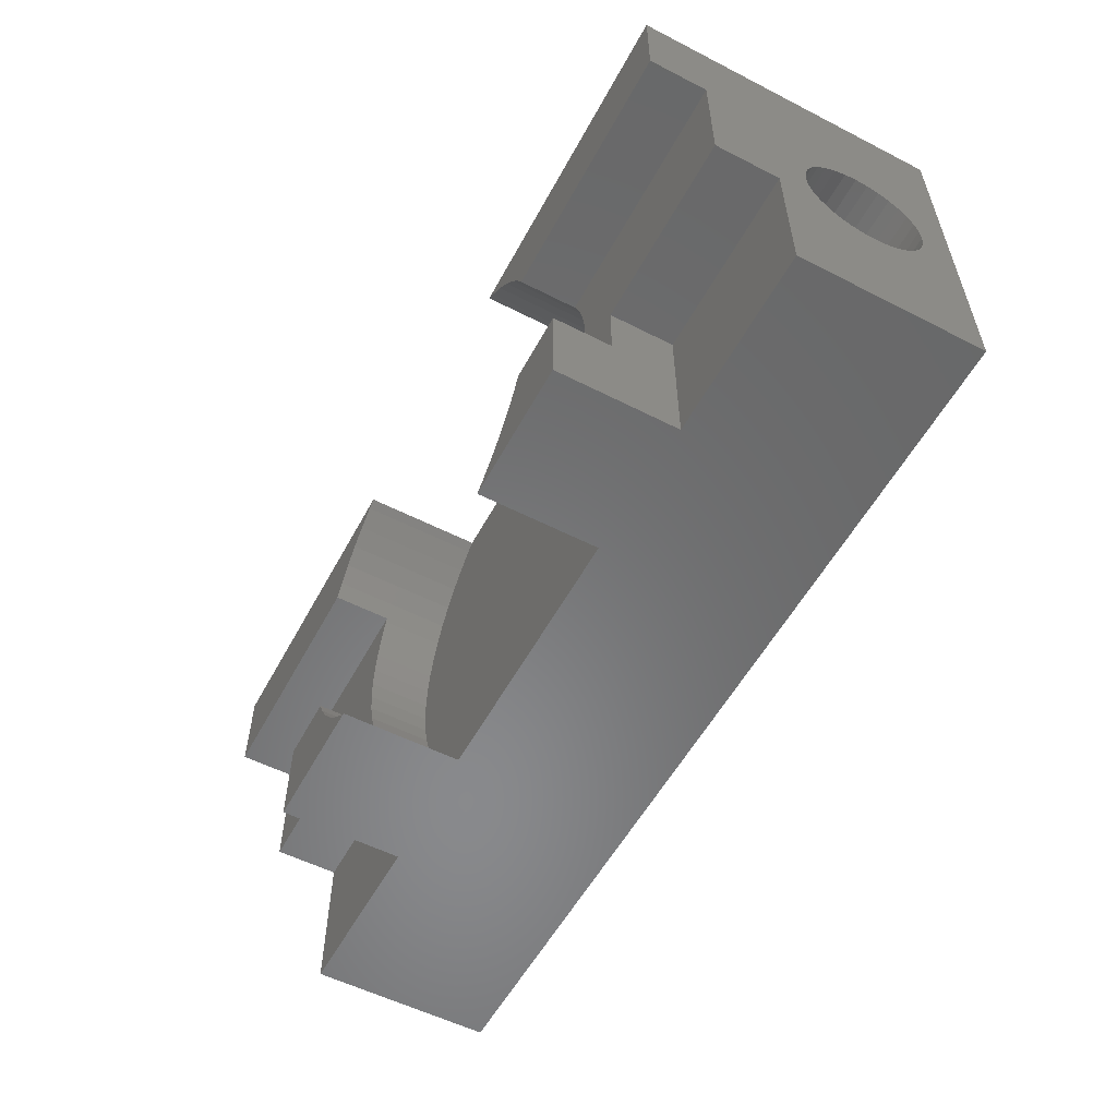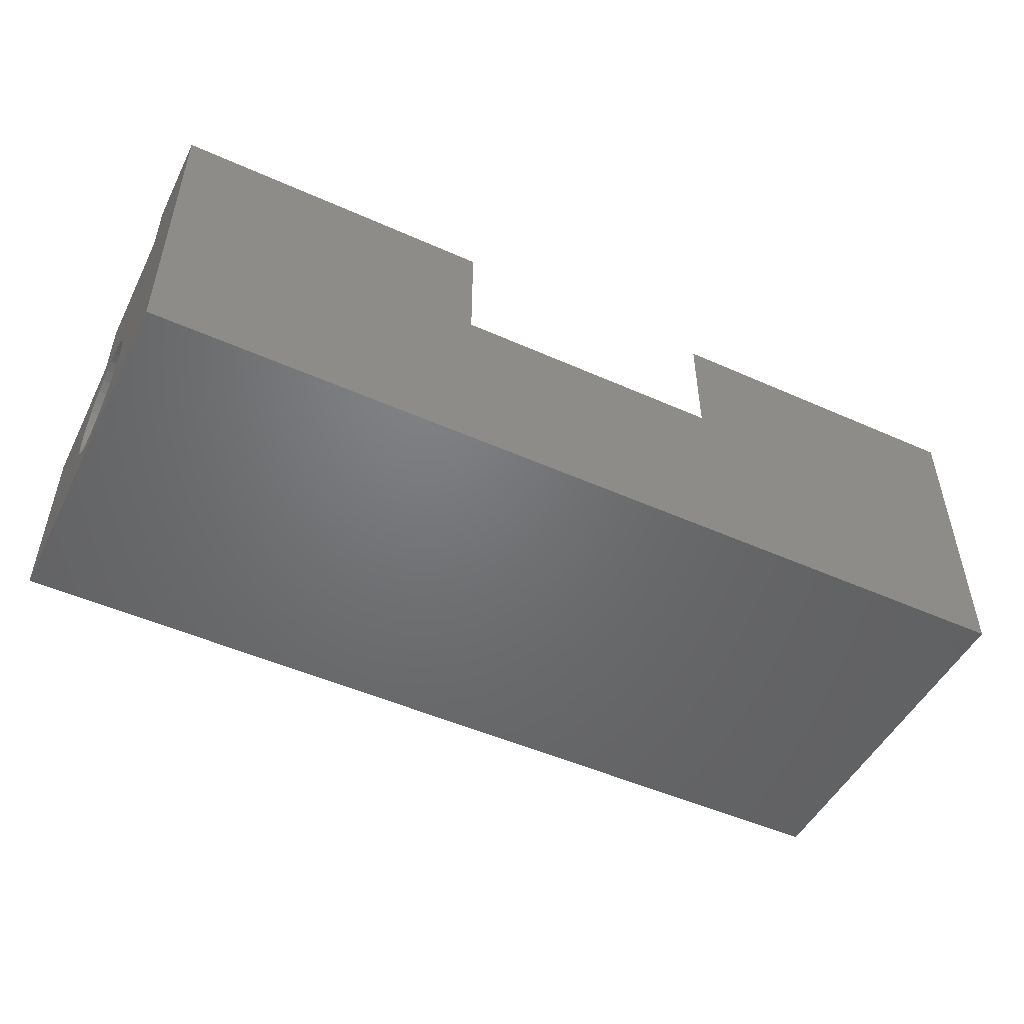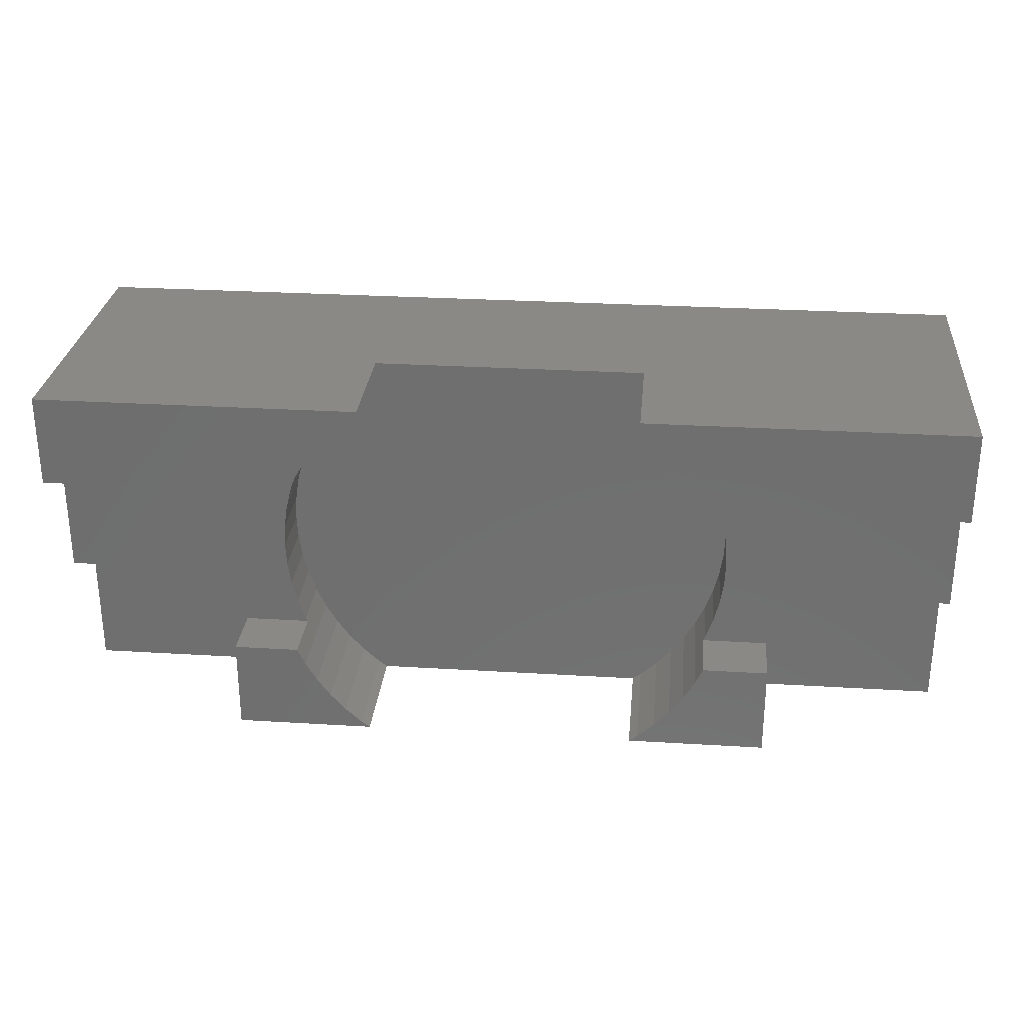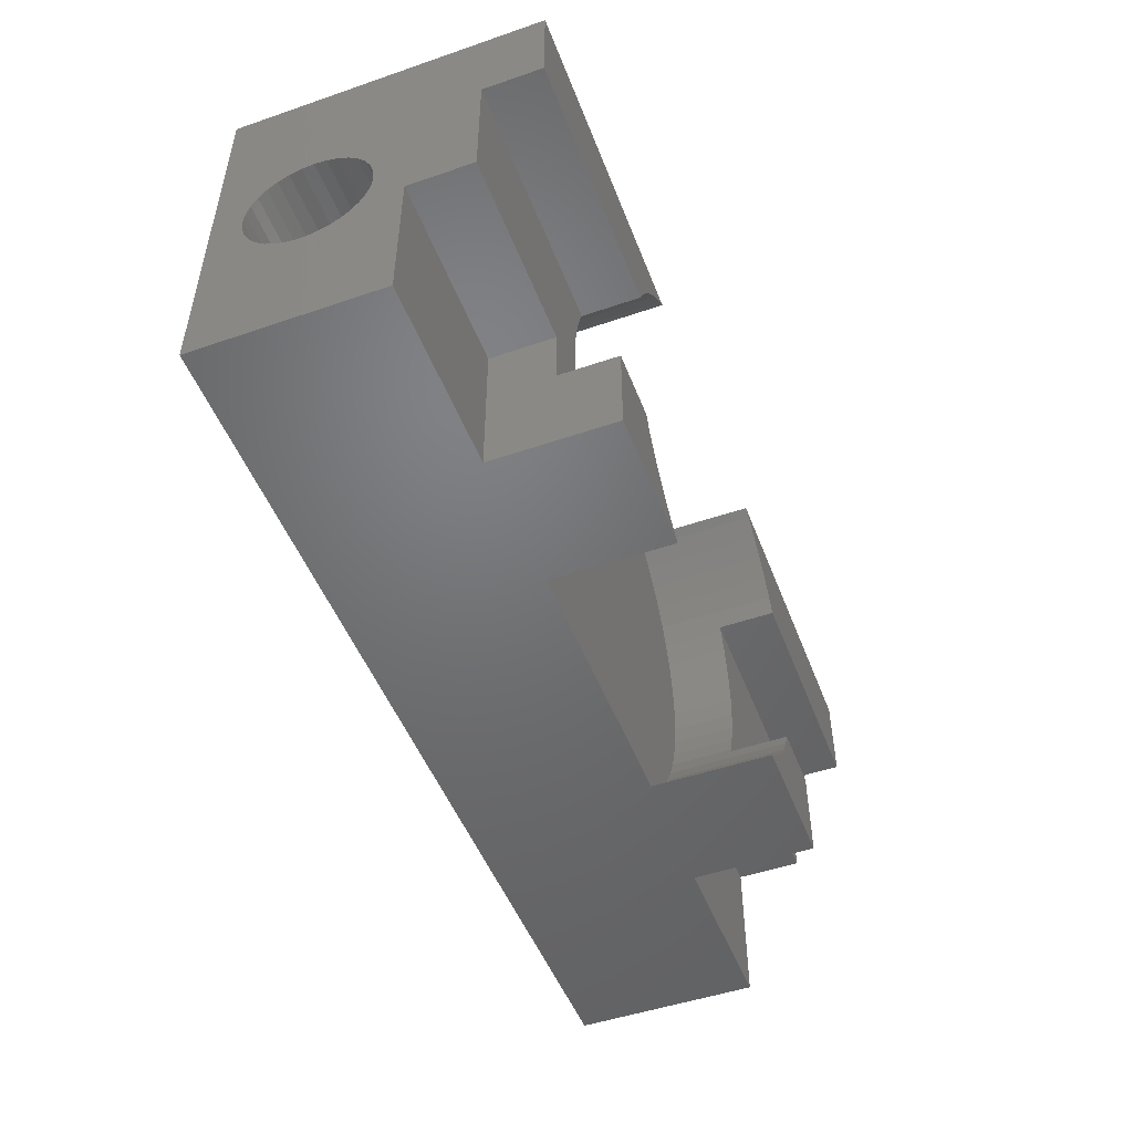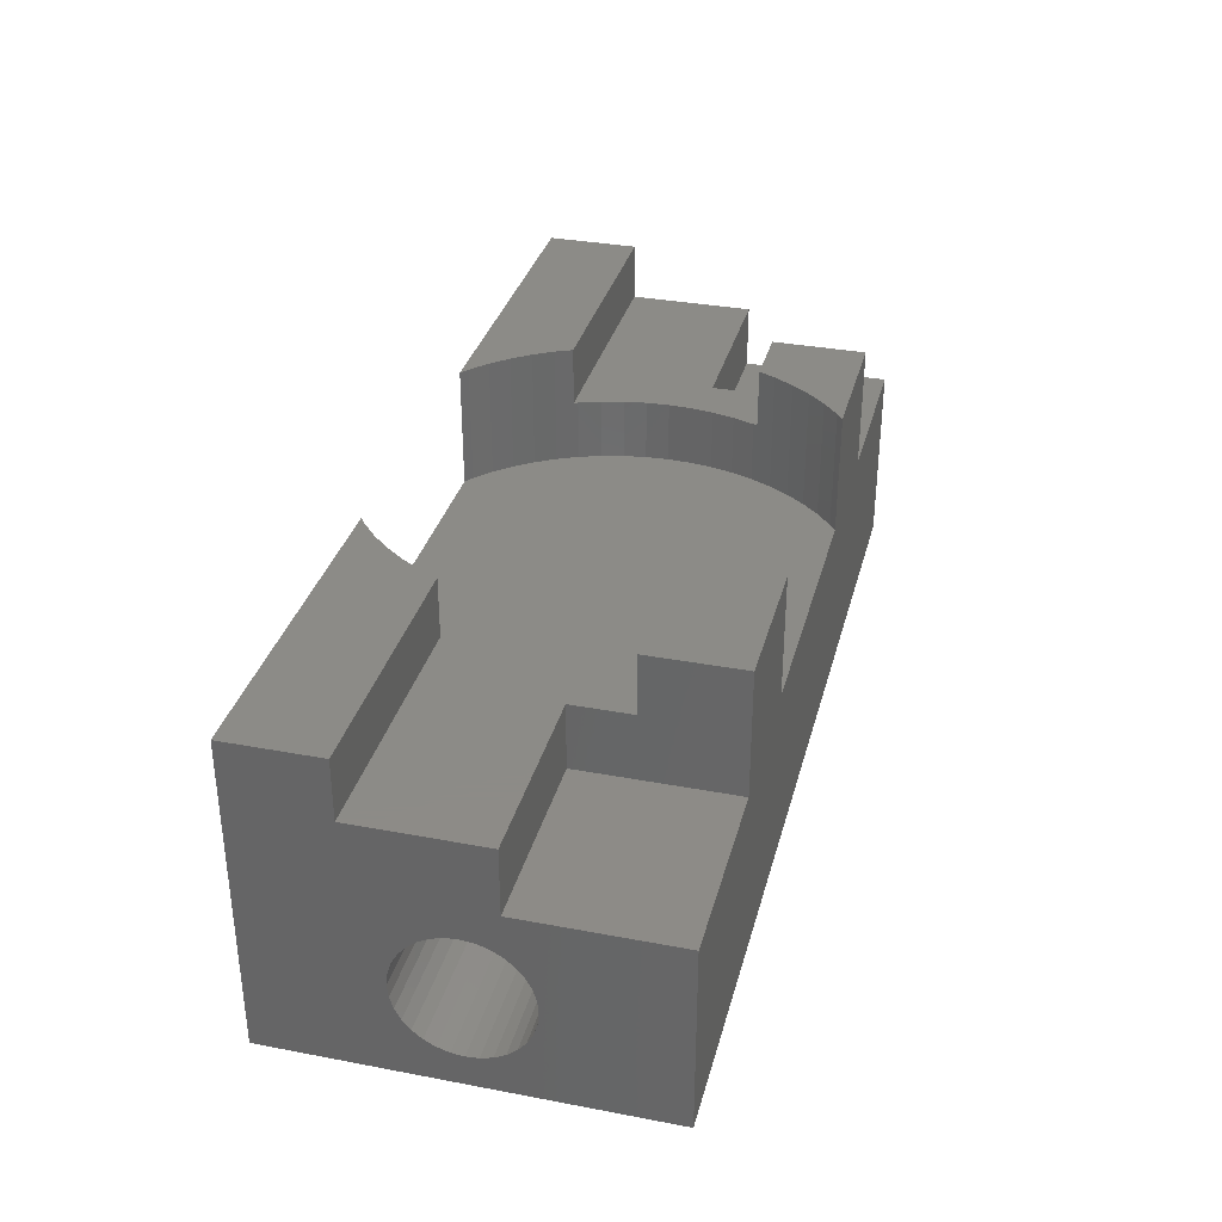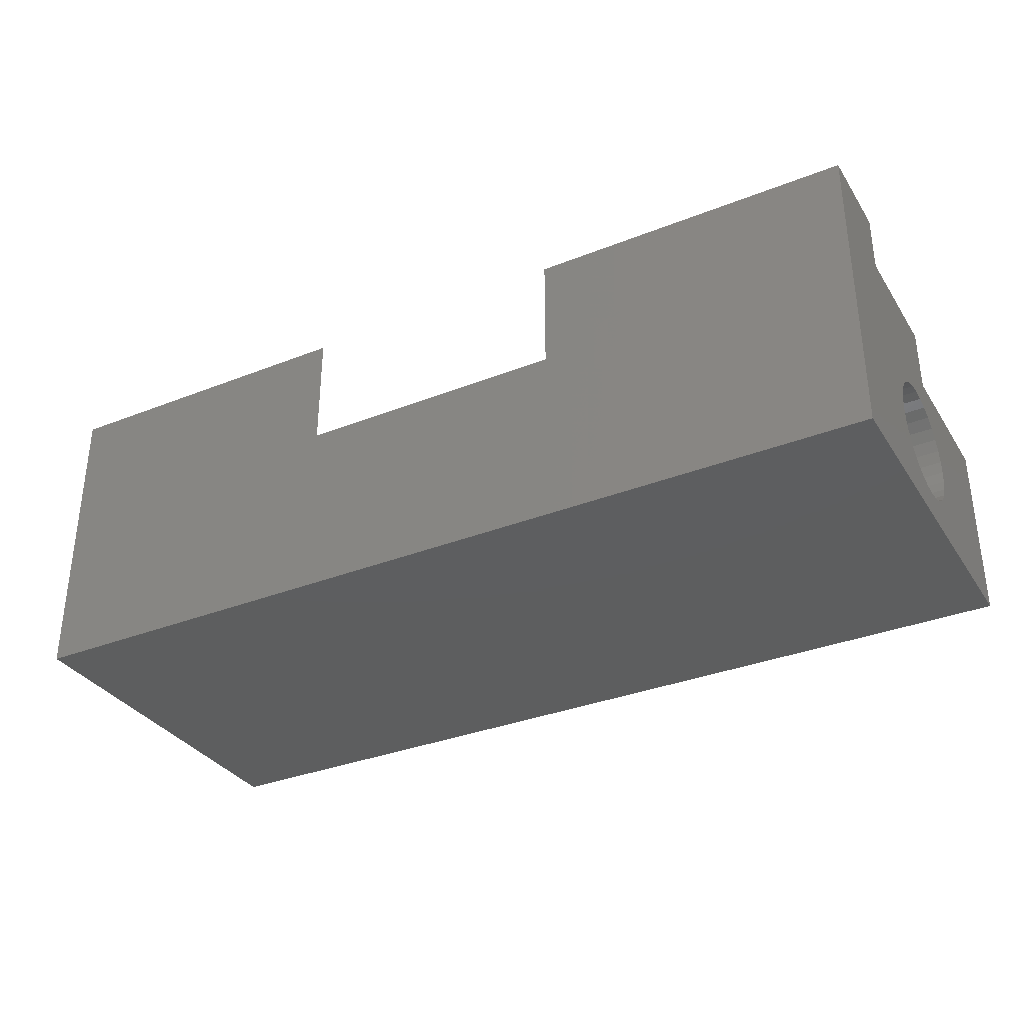
<metadata>
{"format":"stl","ext":"stl","renderer":"f3d","projection":"perspective","resolution":1024,"background":"white","views":[{"elev":-55.6,"azim":61.8,"up":"+Y"},{"elev":-49.7,"azim":153.8,"up":"+Z"},{"elev":28.0,"azim":5.3,"up":"+Y"},{"elev":-49.6,"azim":-69.3,"up":"+Y"},{"elev":33.7,"azim":-75.6,"up":"+Z"},{"elev":-33.6,"azim":-151.7,"up":"+Z"}]}
</metadata>
<code>
# stl→obj: 184 verts, 368 faces
v 6.868 16.6 34.6
v 15 16.6 36.5
v 6.868 16.6 36.5
v 15 16.6 34.6
v -15 16.6 34.6
v -6.868 16.6 36.5
v -15 16.6 36.5
v -6.868 16.6 34.6
v -7.464 14.34 34.6
v -9 12.5 34.6
v -7.5 13.6 34.6
v -7.356 15.06 34.6
v -7.177 15.78 34.6
v -6.929 16.47 34.6
v -15 12.5 34.6
v -7.464 12.86 34.6
v -7.356 12.14 34.6
v -9 10.6 34.6
v -7.177 11.42 34.6
v -6.929 10.73 34.6
v -6.868 10.6 34.6
v 9 12.5 34.6
v 15 12.5 34.6
v 7.464 12.86 34.6
v 7.5 13.6 34.6
v 7.356 15.06 34.6
v 7.464 14.34 34.6
v 7.177 15.78 34.6
v 6.929 16.47 34.6
v 7.356 12.14 34.6
v 9 10.6 34.6
v 7.177 11.42 34.6
v 6.929 10.73 34.6
v 6.868 10.6 34.6
v 6.868 10.6 36.5
v 9 10.6 36.5
v -9 10.6 36.5
v -6.868 10.6 36.5
v 7.464 12.86 32.6
v 7.5 13.6 32.6
v 7.356 12.14 32.6
v -7.5 13.6 32.6
v -7.464 12.86 32.6
v 5.303 8.297 32.6
v 5.798 8.842 36.5
v 5.798 8.842 32.6
v 5.303 8.297 36.5
v -4.758 7.802 32.6
v -5.303 8.297 36.5
v -4.758 7.802 36.5
v -5.303 8.297 32.6
v 6.929 10.73 32.6
v 6.614 10.06 32.6
v 6.614 10.06 36.5
v 4.758 7.802 32.6
v 4.485 7.6 36.5
v 4.758 7.802 36.5
v 4.485 7.6 32.6
v -6.614 10.06 36.5
v -6.929 10.73 32.6
v -6.614 10.06 32.6
v -5.798 8.842 32.6
v -5.798 8.842 36.5
v 5.798 18.36 32.6
v 5.303 18.9 36.5
v 5.303 18.9 32.6
v 5.798 18.36 36.5
v 7.356 15.06 32.6
v 7.177 15.78 32.6
v -5.303 18.9 32.6
v -4.758 19.4 36.5
v -5.303 18.9 36.5
v -4.758 19.4 32.6
v 7.177 11.42 32.6
v 6.236 9.433 32.6
v 6.236 9.433 36.5
v -7.356 12.14 32.6
v -7.177 11.42 32.6
v -6.236 9.433 32.6
v -6.236 9.433 36.5
v -6.614 17.14 36.5
v -6.614 17.14 32.6
v -6.929 16.47 32.6
v -7.464 14.34 32.6
v -4.485 7.6 32.6
v -4.485 7.6 36.5
v 4.485 19.6 32.6
v 4.758 19.4 36.5
v 4.485 19.6 36.5
v 4.758 19.4 32.6
v 6.236 17.77 32.6
v 6.236 17.77 36.5
v 6.614 17.14 32.6
v 6.614 17.14 36.5
v 7.464 14.34 32.6
v -4.485 19.6 36.5
v -4.485 19.6 32.6
v -6.236 17.77 32.6
v -6.236 17.77 36.5
v -5.798 18.36 32.6
v -5.798 18.36 36.5
v -7.177 15.78 32.6
v -7.356 15.06 32.6
v 6.929 16.47 32.6
v -15 13.99 27.54
v 15 13.6 27.5
v 15 13.99 27.54
v -15 13.6 27.5
v -15 13.6 31.5
v 15 13.99 31.46
v 15 13.6 31.5
v -15 13.99 31.46
v -15 15.56 29.11
v 15 15.6 29.5
v -15 15.6 29.5
v 15 15.56 29.11
v -15 15.01 28.09
v 15 15.26 28.39
v -15 15.26 28.39
v 15 15.01 28.09
v -15 15.26 30.61
v 15 15.01 30.91
v -15 15.01 30.91
v 15 15.26 30.61
v -15 15.56 29.89
v 15 15.45 30.27
v -15 15.45 30.27
v 15 15.56 29.89
v -15 12.83 27.65
v 15 12.49 27.84
v 15 12.83 27.65
v -15 12.49 27.84
v -15 14.71 27.84
v 15 14.37 27.65
v 15 14.71 27.84
v -15 14.37 27.65
v -15 15.45 28.73
v 15 15.45 28.73
v -15 14.37 31.35
v 15 14.71 31.16
v 15 14.37 31.35
v -15 14.71 31.16
v 15 11.75 28.73
v -15 11.64 29.11
v 15 11.64 29.11
v -15 11.75 28.73
v -15 11.6 29.5
v 15 11.6 29.5
v 15 12.19 28.09
v -15 11.94 28.39
v 15 11.94 28.39
v -15 12.19 28.09
v 15 11.94 30.61
v -15 12.19 30.91
v 15 12.19 30.91
v -15 11.94 30.61
v 15 11.64 29.89
v -15 11.75 30.27
v 15 11.75 30.27
v -15 11.64 29.89
v -15 12.49 31.16
v 15 12.83 31.35
v 15 12.49 31.16
v -15 12.83 31.35
v -15 13.21 31.46
v 15 13.21 31.46
v -15 13.21 27.54
v 15 13.21 27.54
v -15 12.5 32.5
v -15 7.6 32.5
v -15 7.6 26.5
v -15 19.6 26.5
v -15 19.6 36.5
v 15 19.6 36.5
v -9 7.6 36.5
v 9 7.6 36.5
v 15 19.6 26.5
v 15 12.5 32.5
v 15 7.6 32.5
v 15 7.6 26.5
v -9 7.6 32.5
v 9 7.6 32.5
v 9 12.5 32.5
v -9 12.5 32.5
f 1 2 3
f 2 1 4
f 5 6 7
f 6 5 8
f 9 10 11
f 12 10 9
f 5 12 13
f 5 13 14
f 5 14 8
f 12 5 10
f 10 5 15
f 10 16 11
f 10 17 16
f 18 17 10
f 17 18 19
f 19 18 20
f 20 18 21
f 4 22 23
f 24 22 25
f 26 22 4
f 22 27 25
f 22 26 27
f 4 28 26
f 4 29 28
f 29 4 1
f 30 22 24
f 22 30 31
f 32 31 30
f 33 31 32
f 31 33 34
f 31 35 36
f 35 31 34
f 21 37 38
f 37 21 18
f 39 25 40
f 25 39 24
f 41 24 39
f 24 41 30
f 16 42 11
f 42 16 43
f 44 45 46
f 45 44 47
f 48 49 50
f 49 48 51
f 52 34 33
f 53 34 52
f 54 34 53
f 34 54 35
f 55 56 57
f 56 55 58
f 38 59 21
f 21 60 20
f 61 21 59
f 21 61 60
f 49 62 63
f 62 49 51
f 64 65 66
f 65 64 67
f 68 28 69
f 28 68 26
f 70 71 72
f 71 70 73
f 74 30 41
f 30 74 32
f 75 54 53
f 54 75 76
f 44 57 47
f 57 44 55
f 19 77 17
f 77 19 78
f 63 79 80
f 79 63 62
f 20 78 19
f 78 20 60
f 8 81 6
f 81 8 82
f 83 8 14
f 8 83 82
f 11 84 9
f 84 11 42
f 52 32 74
f 32 52 33
f 46 76 75
f 76 46 45
f 80 61 59
f 61 80 79
f 17 43 16
f 43 17 77
f 85 50 86
f 50 85 48
f 87 88 89
f 88 87 90
f 90 65 88
f 65 90 66
f 91 67 64
f 67 91 92
f 93 92 91
f 92 93 94
f 95 26 68
f 26 95 27
f 40 27 95
f 27 40 25
f 73 96 71
f 96 73 97
f 81 98 99
f 98 81 82
f 99 100 101
f 100 99 98
f 101 70 72
f 70 101 100
f 12 102 13
f 102 12 103
f 13 83 14
f 83 13 102
f 9 103 12
f 103 9 84
f 95 39 40
f 68 39 95
f 68 41 39
f 69 41 68
f 69 74 41
f 104 74 69
f 104 52 74
f 93 52 104
f 93 53 52
f 91 53 93
f 91 75 53
f 64 75 91
f 64 46 75
f 66 46 64
f 66 44 46
f 87 66 90
f 66 87 44
f 58 44 87
f 44 58 55
f 97 58 87
f 97 85 58
f 70 97 73
f 97 70 85
f 51 85 70
f 85 51 48
f 100 51 70
f 100 62 51
f 98 62 100
f 98 79 62
f 82 79 98
f 82 61 79
f 83 61 82
f 83 60 61
f 102 60 83
f 102 78 60
f 103 78 102
f 103 77 78
f 84 77 103
f 84 43 77
f 43 84 42
f 93 1 94
f 104 1 93
f 1 104 29
f 94 1 3
f 69 29 104
f 29 69 28
f 105 106 107
f 106 105 108
f 109 110 111
f 110 109 112
f 113 114 115
f 114 113 116
f 117 118 119
f 118 117 120
f 121 122 123
f 122 121 124
f 125 126 127
f 126 125 128
f 129 130 131
f 130 129 132
f 133 134 135
f 134 133 136
f 136 107 134
f 107 136 105
f 117 135 120
f 135 117 133
f 137 116 113
f 116 137 138
f 119 138 137
f 138 119 118
f 139 140 141
f 140 139 142
f 142 122 140
f 122 142 123
f 112 141 110
f 141 112 139
f 127 124 121
f 124 127 126
f 115 128 125
f 128 115 114
f 143 144 145
f 144 143 146
f 145 147 148
f 147 145 144
f 149 150 151
f 150 149 152
f 153 154 155
f 154 153 156
f 157 158 159
f 158 157 160
f 161 162 163
f 162 161 164
f 154 163 155
f 163 154 161
f 165 111 166
f 111 165 109
f 132 149 130
f 149 132 152
f 167 131 168
f 131 167 129
f 108 168 106
f 168 108 167
f 159 156 153
f 156 159 158
f 148 160 157
f 160 148 147
f 164 166 162
f 166 164 165
f 151 146 143
f 146 151 150
f 161 169 164
f 154 169 161
f 156 169 154
f 170 156 158
f 170 147 171
f 147 170 160
f 160 170 158
f 156 170 169
f 172 5 173
f 125 172 115
f 172 113 115
f 172 137 113
f 172 119 137
f 172 117 119
f 172 133 117
f 172 136 133
f 172 105 136
f 172 108 105
f 171 108 172
f 144 171 147
f 146 171 144
f 150 171 146
f 152 171 150
f 132 171 152
f 129 171 132
f 167 171 129
f 108 171 167
f 173 5 7
f 172 125 5
f 127 5 125
f 121 5 127
f 123 5 121
f 142 5 123
f 139 5 142
f 112 5 139
f 169 112 109
f 169 109 165
f 169 165 164
f 112 169 15
f 112 15 5
f 174 3 2
f 174 94 3
f 174 92 94
f 174 67 92
f 174 65 67
f 174 88 65
f 88 174 89
f 173 71 96
f 173 72 71
f 173 101 72
f 173 99 101
f 173 81 99
f 173 6 81
f 6 173 7
f 37 59 38
f 175 59 37
f 59 175 80
f 80 175 63
f 63 175 49
f 49 175 50
f 50 175 86
f 54 36 35
f 36 54 176
f 76 176 54
f 45 176 76
f 47 176 45
f 57 176 47
f 176 57 56
f 177 128 114
f 4 126 128
f 4 124 126
f 4 122 124
f 4 140 122
f 4 141 140
f 4 110 141
f 23 110 4
f 178 110 23
f 111 178 166
f 110 178 111
f 166 178 162
f 178 163 162
f 178 155 163
f 178 153 155
f 179 153 178
f 157 179 148
f 159 179 157
f 153 179 159
f 4 174 2
f 174 4 177
f 128 177 4
f 116 177 114
f 138 177 116
f 118 177 138
f 120 177 118
f 135 177 120
f 134 177 135
f 107 177 134
f 106 177 107
f 180 106 168
f 180 148 179
f 148 180 145
f 145 180 143
f 143 180 151
f 106 180 177
f 131 180 168
f 130 180 131
f 149 180 130
f 151 180 149
f 171 177 180
f 177 171 172
f 175 85 86
f 171 85 181
f 181 85 175
f 58 176 56
f 58 182 176
f 85 171 58
f 171 181 170
f 180 58 171
f 58 180 182
f 182 180 179
f 174 87 89
f 87 177 97
f 177 87 174
f 97 173 96
f 97 172 173
f 172 97 177
f 36 176 31
f 31 183 22
f 182 31 176
f 31 182 183
f 183 179 178
f 179 183 182
f 183 23 22
f 23 183 178
f 184 18 10
f 181 18 184
f 175 18 181
f 18 175 37
f 169 10 15
f 10 169 184
f 169 181 184
f 181 169 170

</code>
